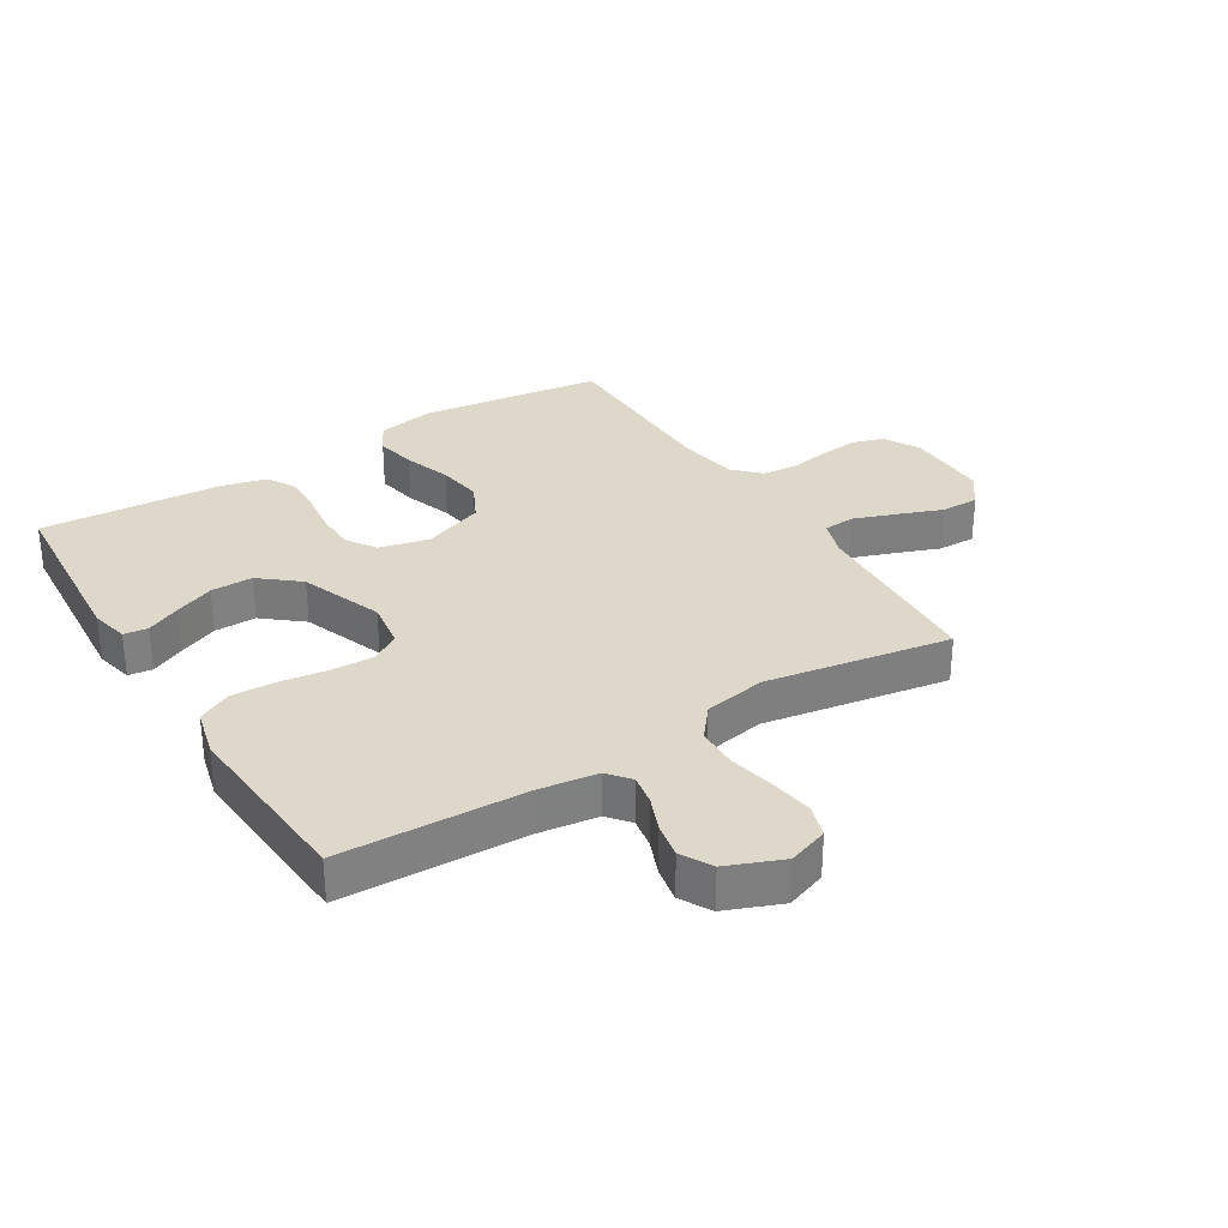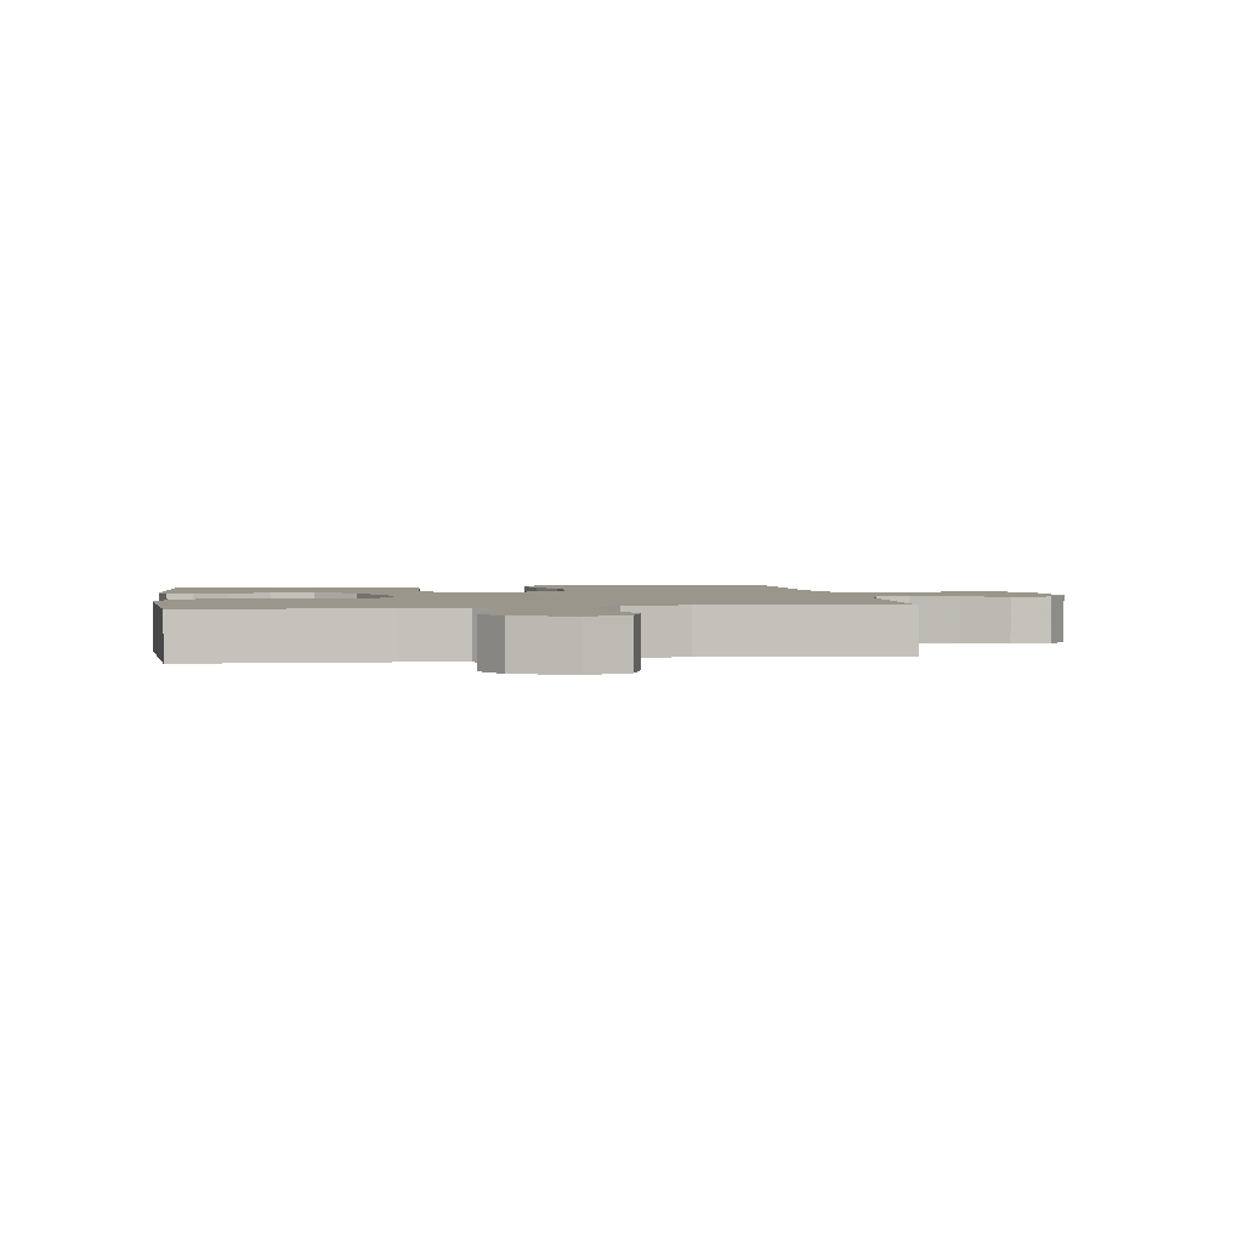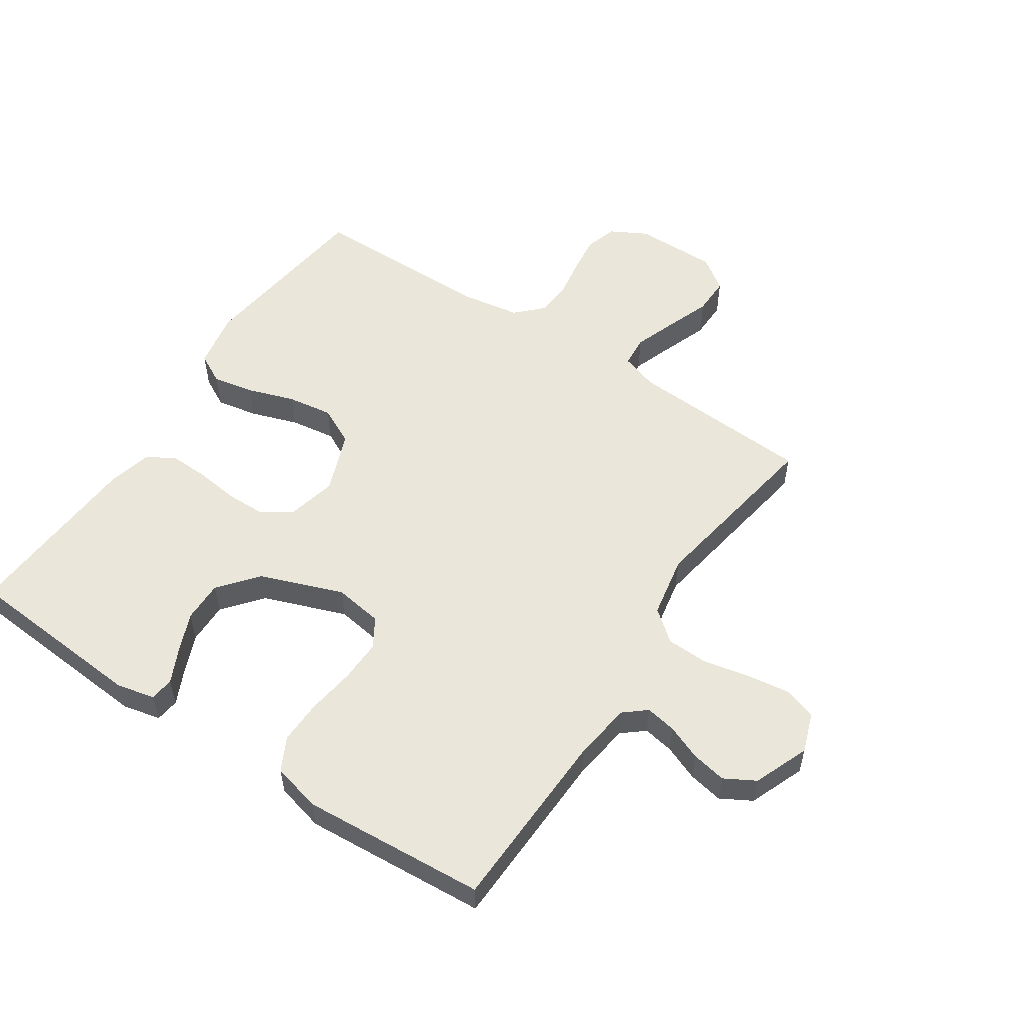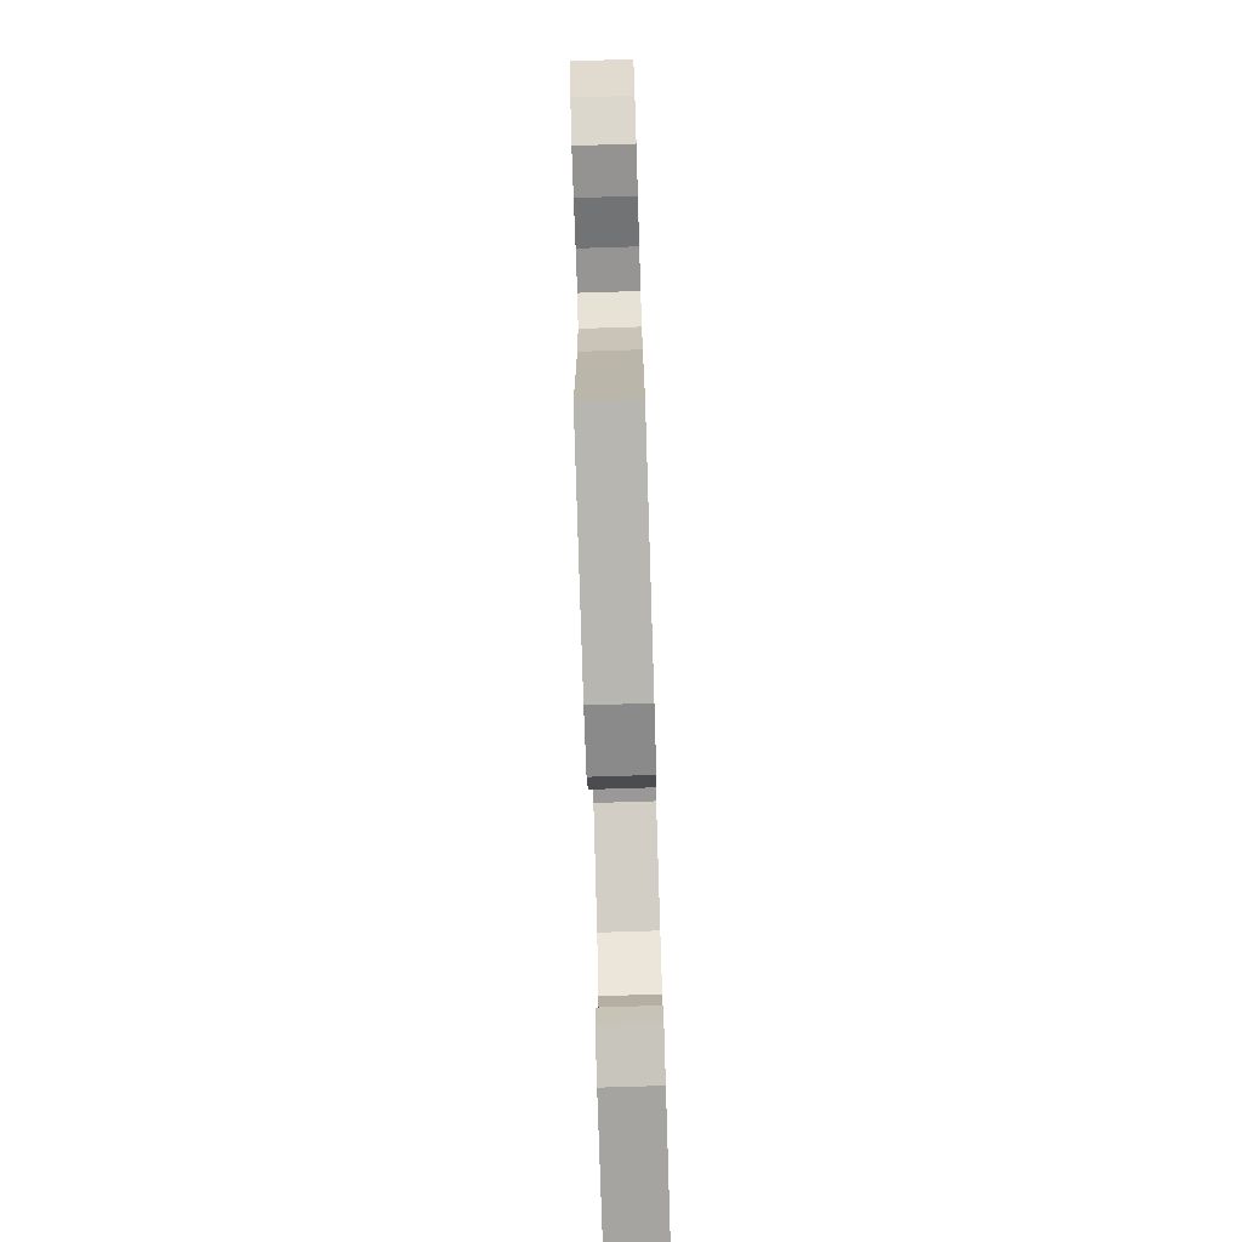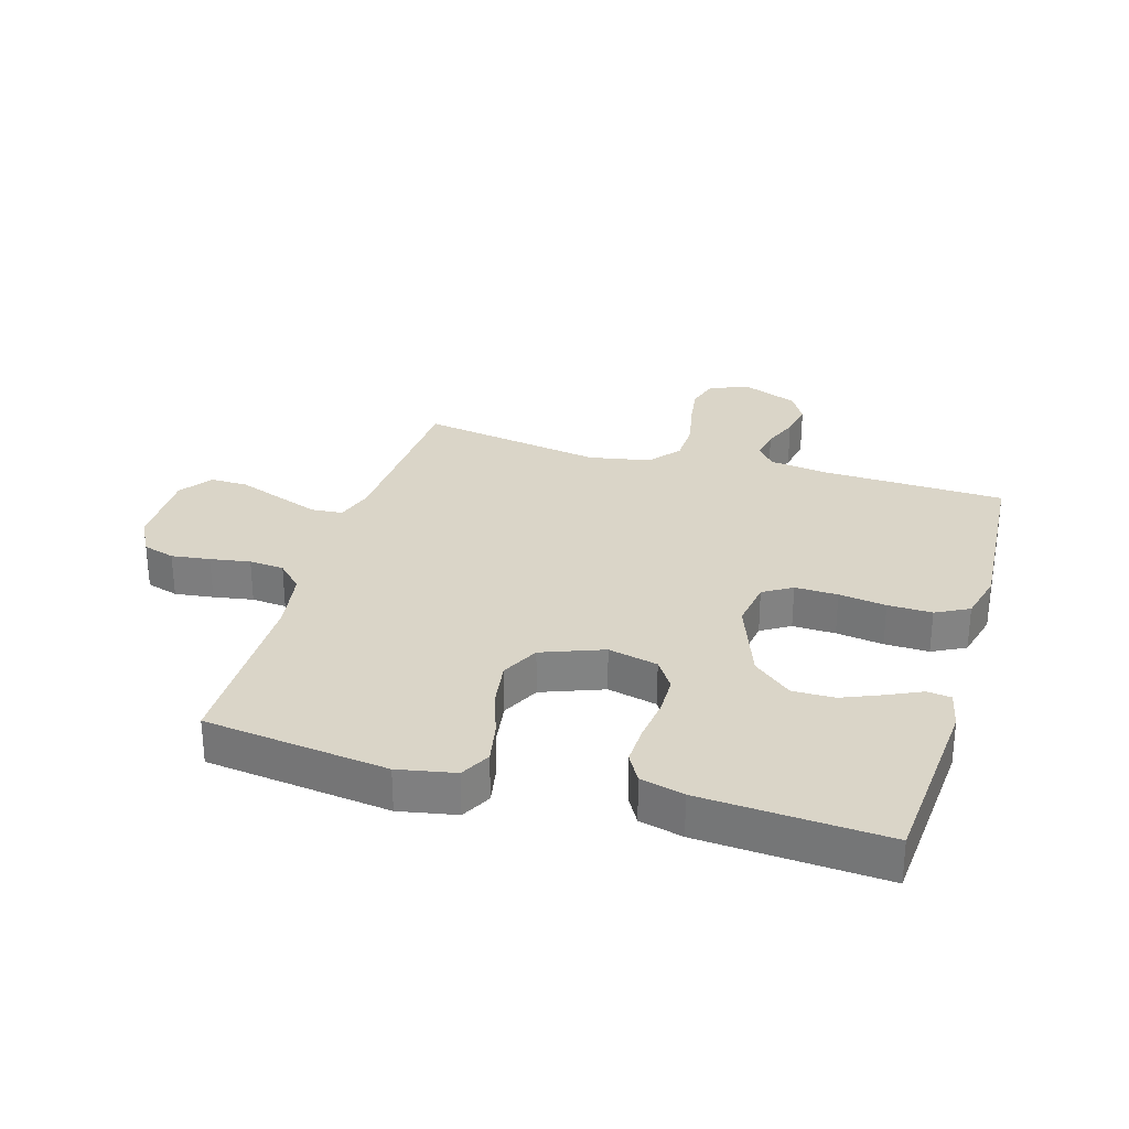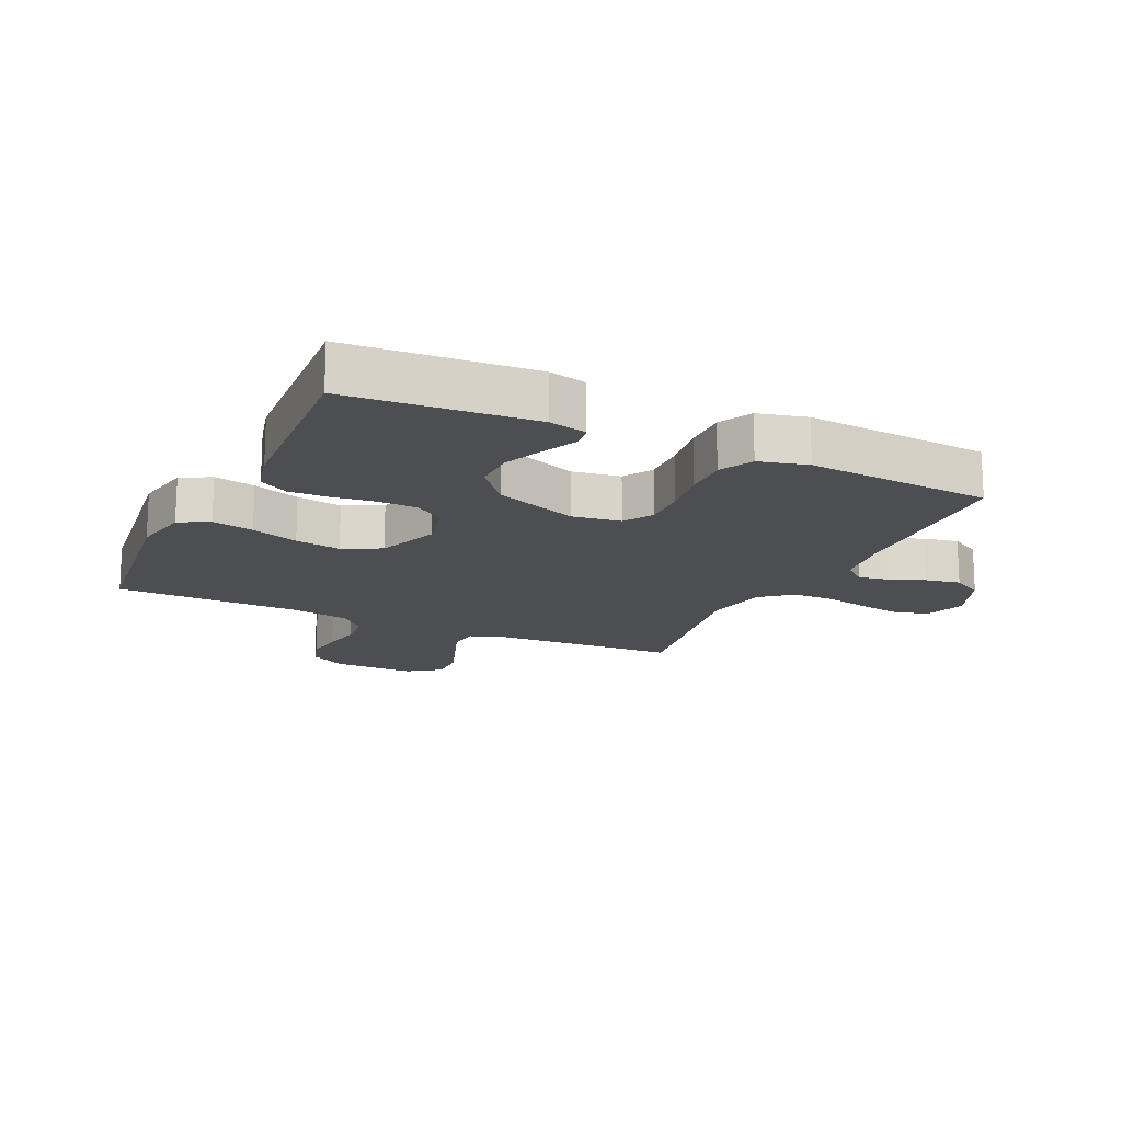
<metadata>
{"format":"obj","ext":"obj","renderer":"f3d","projection":"perspective","resolution":1024,"background":"white","views":[{"elev":31.0,"azim":-121.7,"up":"+Y"},{"elev":2.4,"azim":-99.0,"up":"+Y"},{"elev":54.8,"azim":-146.4,"up":"+Y"},{"elev":-77.6,"azim":-88.2,"up":"+Z"},{"elev":29.4,"azim":106.5,"up":"+Y"},{"elev":-16.5,"azim":154.8,"up":"+Y"}]}
</metadata>
<code>
v -0.5 0.07 0.5
v -0.2 0.07 0.517
v -0.139 0.07 0.537
v -0.135 0.07 0.588
v -0.16 0.07 0.657
v -0.187 0.07 0.729
v -0.188 0.07 0.791
v -0.135 0.07 0.829
v 0 0.07 0.828
v 0.059 0.07 0.796
v 0.075 0.07 0.744
v 0.067 0.07 0.681
v 0.056 0.07 0.616
v 0.061 0.07 0.559
v 0.102 0.07 0.518
v 0.2 0.07 0.502
v 0.5 0.07 0.5
v 0.537 0.07 0.2
v 0.519 0.07 0.107
v 0.47 0.07 0.081
v 0.403 0.07 0.094
v 0.326 0.07 0.12
v 0.252 0.07 0.131
v 0.19 0.07 0.1
v 0.152 0.07 0
v 0.171 0.07 -0.081
v 0.219 0.07 -0.113
v 0.283 0.07 -0.114
v 0.353 0.07 -0.105
v 0.417 0.07 -0.103
v 0.463 0.07 -0.129
v 0.481 0.07 -0.2
v 0.5 0.07 -0.5
v 0.2 0.07 -0.523
v 0.138 0.07 -0.509
v 0.133 0.07 -0.47
v 0.159 0.07 -0.415
v 0.186 0.07 -0.35
v 0.187 0.07 -0.282
v 0.135 0.07 -0.219
v 0 0.07 -0.169
v -0.079 0.07 -0.181
v -0.108 0.07 -0.228
v -0.106 0.07 -0.298
v -0.095 0.07 -0.375
v -0.093 0.07 -0.447
v -0.121 0.07 -0.501
v -0.2 0.07 -0.521
v -0.5 0.07 -0.5
v -0.51 0.07 -0.2
v -0.523 0.07 -0.105
v -0.559 0.07 -0.075
v -0.609 0.07 -0.084
v -0.666 0.07 -0.107
v -0.723 0.07 -0.118
v -0.773 0.07 -0.09
v -0.809 0.07 0
v -0.786 0.07 0.065
v -0.733 0.07 0.082
v -0.664 0.07 0.072
v -0.588 0.07 0.056
v -0.52 0.07 0.058
v -0.469 0.07 0.099
v -0.45 0.07 0.2
v -0.5 0 0.5
v -0.2 0 0.517
v -0.139 0 0.537
v -0.135 0 0.588
v -0.16 0 0.657
v -0.187 0 0.729
v -0.188 0 0.791
v -0.135 0 0.829
v 0 0 0.828
v 0.059 0 0.796
v 0.075 0 0.744
v 0.067 0 0.681
v 0.056 0 0.616
v 0.061 0 0.559
v 0.102 0 0.518
v 0.2 0 0.502
v 0.5 0 0.5
v 0.537 0 0.2
v 0.519 0 0.107
v 0.47 0 0.081
v 0.403 0 0.094
v 0.326 0 0.12
v 0.252 0 0.131
v 0.19 0 0.1
v 0.152 0 0
v 0.171 0 -0.081
v 0.219 0 -0.113
v 0.283 0 -0.114
v 0.353 0 -0.105
v 0.417 0 -0.103
v 0.463 0 -0.129
v 0.481 0 -0.2
v 0.5 0 -0.5
v 0.2 0 -0.523
v 0.138 0 -0.509
v 0.133 0 -0.47
v 0.159 0 -0.415
v 0.186 0 -0.35
v 0.187 0 -0.282
v 0.135 0 -0.219
v 0 0 -0.169
v -0.079 0 -0.181
v -0.108 0 -0.228
v -0.106 0 -0.298
v -0.095 0 -0.375
v -0.093 0 -0.447
v -0.121 0 -0.501
v -0.2 0 -0.521
v -0.5 0 -0.5
v -0.51 0 -0.2
v -0.523 0 -0.105
v -0.559 0 -0.075
v -0.609 0 -0.084
v -0.666 0 -0.107
v -0.723 0 -0.118
v -0.773 0 -0.09
v -0.809 0 0
v -0.786 0 0.065
v -0.733 0 0.082
v -0.664 0 0.072
v -0.588 0 0.056
v -0.52 0 0.058
v -0.469 0 0.099
v -0.45 0 0.2
f 58 59 60 61
f 56 57 58 61
f 56 61 62
f 53 54 55 56
f 52 53 56 62
f 51 52 62 63
f 47 48 49 50
f 47 50 51 63
f 44 45 46 47
f 43 44 47 63
f 34 35 36 37
f 34 37 38
f 33 34 38 39
f 28 29 30 31
f 27 28 31 32
f 19 20 21 22
f 19 22 23
f 16 17 18 19
f 15 16 19 23
f 14 15 23 24
f 10 11 12 13
f 8 9 10 13
f 8 13 14
f 5 6 7 8
f 4 5 8 14
f 3 4 14 24
f 64 1 2
f 42 43 63 64
f 41 42 64 2
f 40 41 2 3
f 27 32 33 39
f 26 27 39 40
f 25 26 40 3
f 3 24 25
f 125 124 123 122
f 125 122 121 120
f 126 125 120
f 120 119 118 117
f 126 120 117 116
f 127 126 116 115
f 114 113 112 111
f 127 115 114 111
f 111 110 109 108
f 127 111 108 107
f 101 100 99 98
f 102 101 98
f 103 102 98 97
f 95 94 93 92
f 96 95 92 91
f 86 85 84 83
f 87 86 83
f 83 82 81 80
f 87 83 80 79
f 88 87 79 78
f 77 76 75 74
f 77 74 73 72
f 78 77 72
f 72 71 70 69
f 78 72 69 68
f 88 78 68 67
f 66 65 128
f 128 127 107 106
f 66 128 106 105
f 67 66 105 104
f 103 97 96 91
f 104 103 91 90
f 67 104 90 89
f 89 88 67
f 1 65 66 2
f 2 66 67 3
f 3 67 68 4
f 4 68 69 5
f 5 69 70 6
f 6 70 71 7
f 7 71 72 8
f 8 72 73 9
f 9 73 74 10
f 10 74 75 11
f 11 75 76 12
f 12 76 77 13
f 13 77 78 14
f 14 78 79 15
f 15 79 80 16
f 16 80 81 17
f 17 81 82 18
f 18 82 83 19
f 19 83 84 20
f 20 84 85 21
f 21 85 86 22
f 22 86 87 23
f 23 87 88 24
f 24 88 89 25
f 25 89 90 26
f 26 90 91 27
f 27 91 92 28
f 28 92 93 29
f 29 93 94 30
f 30 94 95 31
f 31 95 96 32
f 32 96 97 33
f 33 97 98 34
f 34 98 99 35
f 35 99 100 36
f 36 100 101 37
f 37 101 102 38
f 38 102 103 39
f 39 103 104 40
f 40 104 105 41
f 41 105 106 42
f 42 106 107 43
f 43 107 108 44
f 44 108 109 45
f 45 109 110 46
f 46 110 111 47
f 47 111 112 48
f 48 112 113 49
f 49 113 114 50
f 50 114 115 51
f 51 115 116 52
f 52 116 117 53
f 53 117 118 54
f 54 118 119 55
f 55 119 120 56
f 56 120 121 57
f 57 121 122 58
f 58 122 123 59
f 59 123 124 60
f 60 124 125 61
f 61 125 126 62
f 62 126 127 63
f 63 127 128 64
f 64 128 65 1

</code>
